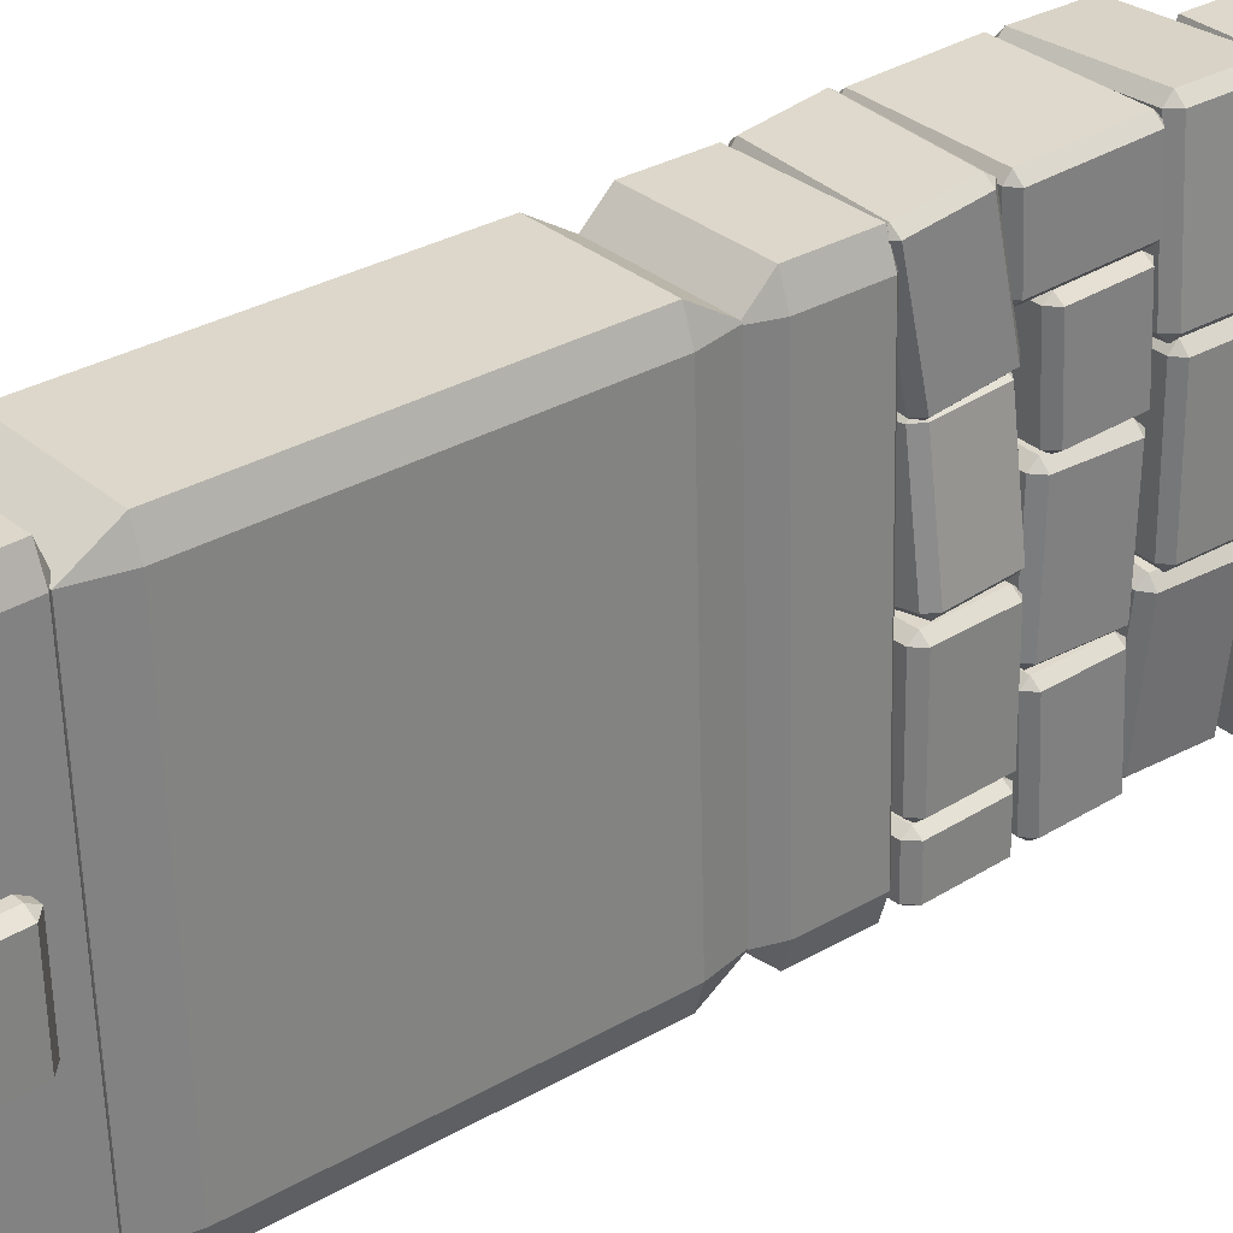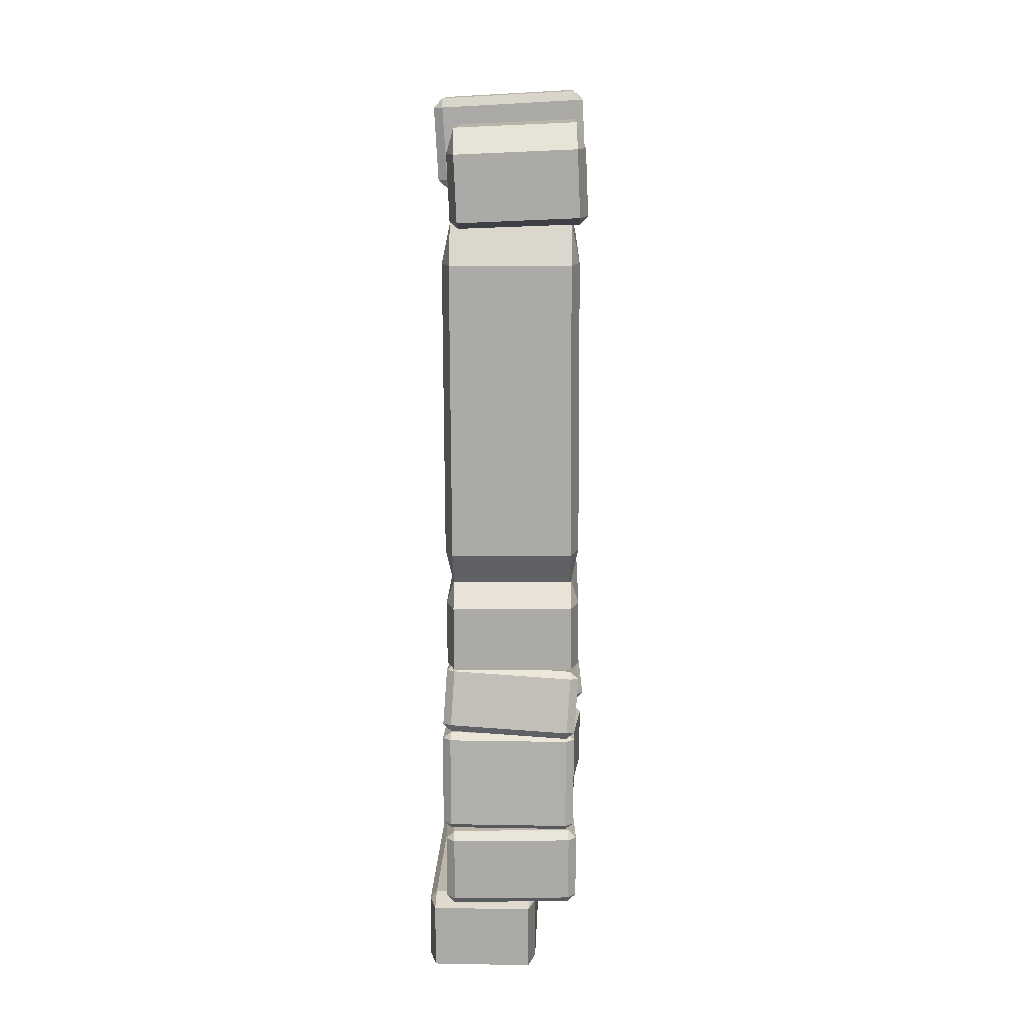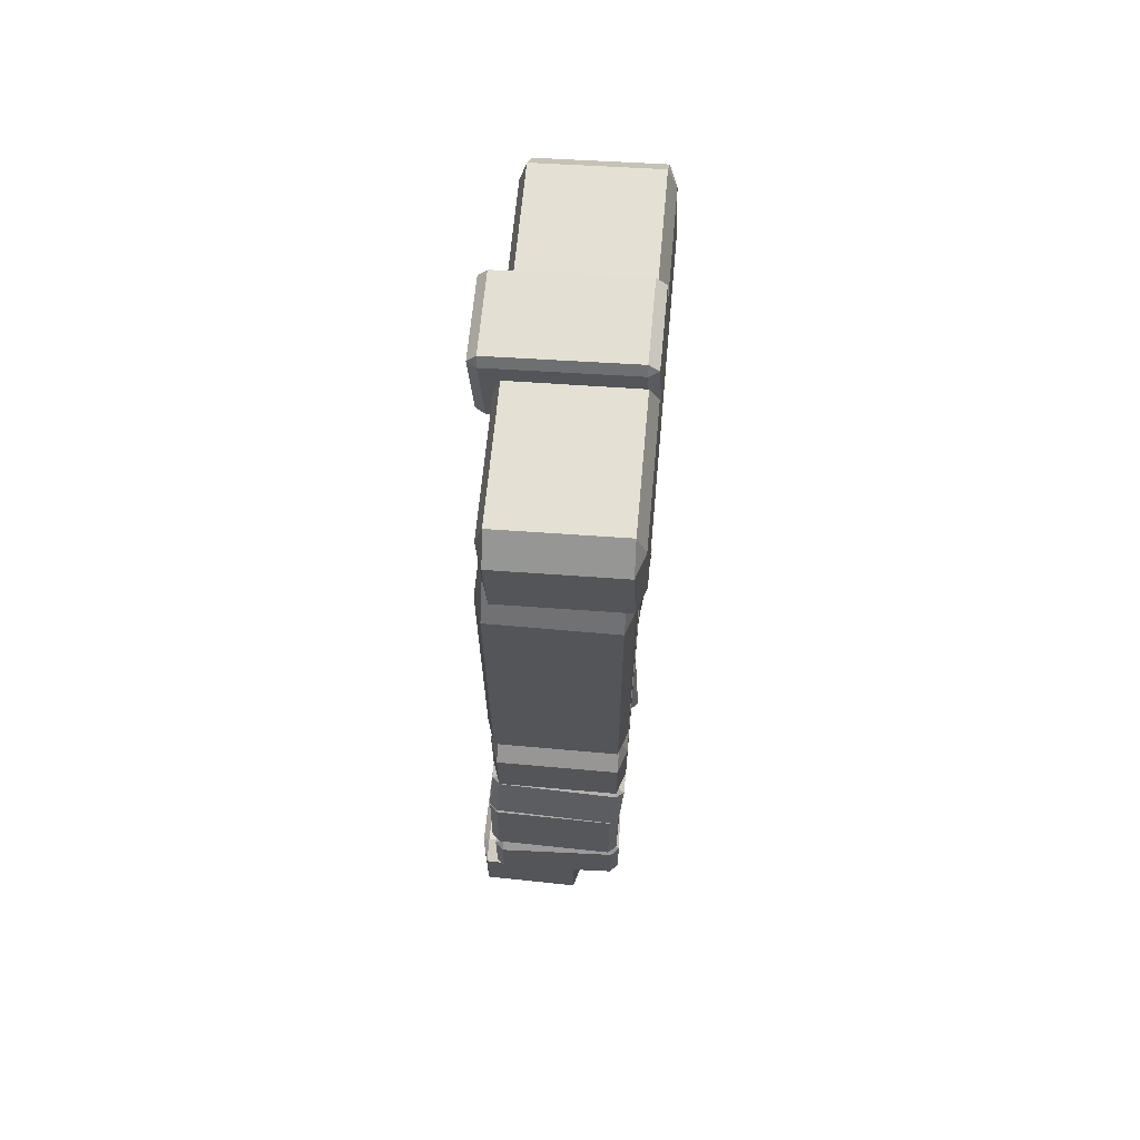
<metadata>
{"format":"obj","ext":"obj","renderer":"f3d","projection":"perspective","resolution":1024,"background":"white","views":[{"elev":32.1,"azim":-128.2,"up":"+Z"},{"elev":14.1,"azim":3.1,"up":"+Y"},{"elev":65.4,"azim":7.0,"up":"+Y"}]}
</metadata>
<code>
g default
v 32.18 13.57 -12.5
v 32.23 13.64 -12.5
v 32.17 13.63 -12.67
v 32.26 13.65 -9.777
v 32.31 13.65 -9.953
v 32.26 13.59 -9.95
v 31.24 13.59 -12.47
v 31.3 13.54 -12.47
v 31.29 13.6 -12.65
v 31.38 13.61 -9.749
v 31.38 13.55 -9.923
v 31.31 13.61 -9.921
v 32.15 14.11 -12.68
v 32.21 14.12 -12.5
v 32.14 14.3 -12.5
v 32.22 14.31 -9.952
v 32.29 14.13 -9.954
v 32.24 14.13 -9.779
v 31.35 14.27 -9.925
v 31.36 14.09 -9.751
v 31.29 14.09 -9.923
v 31.27 14.26 -12.47
v 31.21 14.07 -12.47
v 31.27 14.07 -12.65
g wall_top wall_segment
f 1 8 9 3
f 2 5 6 1
f 3 13 14 2
f 4 10 11 6
f 5 17 18 4
f 7 23 24 9
f 8 11 12 7
f 10 20 21 12
f 13 24 22 15
f 15 16 17 14
f 16 19 20 18
f 19 22 23 21
f 8 1 6 11
f 2 14 17 5
f 4 18 20 10
f 23 7 12 21
f 9 24 13 3
f 16 15 22 19
f 1 3 2
f 4 6 5
f 7 9 8
f 10 12 11
f 13 15 14
f 16 18 17
f 19 21 20
f 22 24 23
g default
v 32.2 13.83 -11.56
v 32.26 13.9 -11.56
v 32.19 13.9 -11.6
v 32.21 13.9 -10.93
v 32.28 13.9 -10.97
v 32.21 13.83 -10.97
v 31.12 13.84 -11.53
v 31.2 13.78 -11.53
v 31.19 13.85 -11.57
v 31.21 13.84 -10.9
v 31.21 13.78 -10.94
v 31.14 13.84 -10.94
v 32.16 14.45 -11.6
v 32.23 14.45 -11.56
v 32.16 14.52 -11.56
v 32.18 14.51 -10.97
v 32.25 14.45 -10.97
v 32.18 14.45 -10.93
v 31.18 14.46 -10.94
v 31.18 14.39 -10.9
v 31.11 14.39 -10.94
v 31.16 14.46 -11.53
v 31.09 14.39 -11.53
v 31.16 14.39 -11.57
g wall_segment wall_wood
f 25 32 33 27
f 26 29 30 25
f 27 37 38 26
f 28 34 35 30
f 29 41 42 28
f 31 47 48 33
f 32 35 36 31
f 34 44 45 36
f 37 48 46 39
f 39 40 41 38
f 40 43 44 42
f 43 46 47 45
f 32 25 30 35
f 26 38 41 29
f 28 42 44 34
f 47 31 36 45
f 33 48 37 27
f 40 39 46 43
f 25 27 26
f 28 30 29
f 31 33 32
f 34 36 35
f 37 39 38
f 40 42 41
f 43 45 44
f 46 48 47
g default
v 32.13 10.88 -12.48
v 32.19 11.15 -12.49
v 32.12 11.15 -12.66
v 32.21 11.17 -9.761
v 32.27 11.16 -9.936
v 32.21 10.9 -9.933
v 31.19 11.15 -12.45
v 31.25 10.88 -12.46
v 31.24 11.15 -12.63
v 31.33 11.16 -9.733
v 31.33 10.89 -9.905
v 31.27 11.16 -9.905
v 32.11 13.3 -12.67
v 32.18 13.3 -12.5
v 32.12 13.59 -12.49
v 32.2 13.6 -9.945
v 32.26 13.31 -9.947
v 32.2 13.31 -9.772
v 31.32 13.6 -9.917
v 31.32 13.31 -9.744
v 31.26 13.31 -9.916
v 31.24 13.58 -12.47
v 31.18 13.3 -12.47
v 31.23 13.29 -12.64
g wall_segment wall_part_top
f 49 56 57 51
f 50 53 54 49
f 51 61 62 50
f 52 58 59 54
f 53 65 66 52
f 55 71 72 57
f 56 59 60 55
f 58 68 69 60
f 61 72 70 63
f 63 64 65 62
f 64 67 68 66
f 67 70 71 69
f 56 49 54 59
f 50 62 65 53
f 52 66 68 58
f 71 55 60 69
f 57 72 61 51
f 64 63 70 67
f 49 51 50
f 52 54 53
f 55 57 56
f 58 60 59
f 61 63 62
f 64 66 65
f 67 69 68
f 70 72 71
g default
v 32.13 10.19 -12.49
v 32.19 10.26 -12.49
v 32.13 10.25 -12.66
v 32.22 10.27 -9.763
v 32.27 10.27 -9.939
v 32.21 10.21 -9.937
v 31.19 10.25 -12.46
v 31.25 10.19 -12.46
v 31.25 10.25 -12.63
v 31.34 10.27 -9.736
v 31.33 10.2 -9.909
v 31.27 10.26 -9.908
v 32.13 10.73 -12.66
v 32.19 10.73 -12.49
v 32.13 10.92 -12.49
v 32.21 10.93 -9.939
v 32.27 10.75 -9.941
v 32.22 10.75 -9.766
v 31.33 10.93 -9.912
v 31.34 10.75 -9.738
v 31.27 10.74 -9.91
v 31.25 10.91 -12.46
v 31.19 10.73 -12.46
v 31.25 10.73 -12.64
g wall_segment wall_part_midle
f 73 80 81 75
f 74 77 78 73
f 75 85 86 74
f 76 82 83 78
f 77 89 90 76
f 79 95 96 81
f 80 83 84 79
f 82 92 93 84
f 85 96 94 87
f 87 88 89 86
f 88 91 92 90
f 91 94 95 93
f 80 73 78 83
f 74 86 89 77
f 76 90 92 82
f 95 79 84 93
f 81 96 85 75
f 88 87 94 91
f 73 75 74
f 76 78 77
f 79 81 80
f 82 84 83
f 85 87 86
f 88 90 89
f 91 93 92
f 94 96 95
g default
v 32.16 9.59 -10.45
v 32.23 9.636 -10.46
v 32.16 9.63 -10.51
v 32.19 9.79 -9.679
v 32.25 9.776 -9.73
v 32.19 9.73 -9.719
v 31.23 9.7 -10.43
v 31.28 9.646 -10.43
v 31.29 9.687 -10.49
v 31.32 9.846 -9.659
v 31.31 9.786 -9.699
v 31.25 9.84 -9.707
v 32.19 10.03 -10.58
v 32.25 10.04 -10.54
v 32.19 10.09 -10.54
v 32.22 10.23 -9.818
v 32.28 10.18 -9.809
v 32.22 10.19 -9.758
v 31.34 10.29 -9.797
v 31.34 10.25 -9.738
v 31.28 10.24 -9.786
v 31.31 10.15 -10.52
v 31.25 10.1 -10.51
v 31.31 10.09 -10.56
g wall_segment stonewall13
f 97 104 105 99
f 98 101 102 97
f 99 109 110 98
f 100 106 107 102
f 101 113 114 100
f 103 119 120 105
f 104 107 108 103
f 106 116 117 108
f 109 120 118 111
f 111 112 113 110
f 112 115 116 114
f 115 118 119 117
f 104 97 102 107
f 98 110 113 101
f 100 114 116 106
f 119 103 108 117
f 105 120 109 99
f 112 111 118 115
f 97 99 98
f 100 102 101
f 103 105 104
f 106 108 107
f 109 111 110
f 112 114 113
f 115 117 116
f 118 120 119
g default
v 32.13 9.692 -11.42
v 32.18 9.756 -11.43
v 32.12 9.749 -11.47
v 32.25 9.751 -10.64
v 32.3 9.758 -10.7
v 32.24 9.694 -10.69
v 31.2 9.638 -11.28
v 31.27 9.588 -11.29
v 31.25 9.645 -11.34
v 31.38 9.647 -10.5
v 31.38 9.59 -10.56
v 31.32 9.64 -10.55
v 32.06 10.2 -11.46
v 32.13 10.21 -11.42
v 32.06 10.26 -11.41
v 32.18 10.26 -10.68
v 32.24 10.21 -10.69
v 32.19 10.2 -10.63
v 31.31 10.16 -10.55
v 31.33 10.1 -10.5
v 31.26 10.09 -10.54
v 31.2 10.15 -11.28
v 31.15 10.09 -11.27
v 31.2 10.1 -11.33
g wall_segment stonewall
f 121 128 129 123
f 122 125 126 121
f 123 133 134 122
f 124 130 131 126
f 125 137 138 124
f 127 143 144 129
f 128 131 132 127
f 130 140 141 132
f 133 144 142 135
f 135 136 137 134
f 136 139 140 138
f 139 142 143 141
f 128 121 126 131
f 122 134 137 125
f 124 138 140 130
f 143 127 132 141
f 129 144 133 123
f 136 135 142 139
f 121 123 122
f 124 126 125
f 127 129 128
f 130 132 131
f 133 135 134
f 136 138 137
f 139 141 140
f 142 144 143
g default
v 32.15 9.605 -12.22
v 32.21 9.668 -12.22
v 32.15 9.665 -12.27
v 32.17 9.663 -11.43
v 32.23 9.667 -11.48
v 32.17 9.604 -11.48
v 31.21 9.613 -12.19
v 31.27 9.557 -12.19
v 31.27 9.617 -12.24
v 31.29 9.615 -11.4
v 31.29 9.555 -11.45
v 31.23 9.612 -11.45
v 32.12 10.14 -12.26
v 32.18 10.15 -12.22
v 32.12 10.2 -12.21
v 32.14 10.2 -11.47
v 32.2 10.15 -11.48
v 32.14 10.14 -11.42
v 31.26 10.15 -11.45
v 31.27 10.09 -11.4
v 31.2 10.09 -11.45
v 31.24 10.16 -12.19
v 31.18 10.09 -12.19
v 31.24 10.1 -12.24
g wall_segment stonewall18
f 145 152 153 147
f 146 149 150 145
f 147 157 158 146
f 148 154 155 150
f 149 161 162 148
f 151 167 168 153
f 152 155 156 151
f 154 164 165 156
f 157 168 166 159
f 159 160 161 158
f 160 163 164 162
f 163 166 167 165
f 152 145 150 155
f 146 158 161 149
f 148 162 164 154
f 167 151 156 165
f 153 168 157 147
f 160 159 166 163
f 145 147 146
f 148 150 149
f 151 153 152
f 154 156 155
f 157 159 158
f 160 162 161
f 163 165 164
f 166 168 167
g default
v 32.15 9.608 -12.61
v 32.2 9.671 -12.61
v 32.14 9.668 -12.65
v 32.15 9.667 -12.28
v 32.21 9.671 -12.32
v 32.16 9.608 -12.32
v 31.21 9.616 -12.58
v 31.27 9.56 -12.59
v 31.27 9.62 -12.62
v 31.27 9.619 -12.26
v 31.28 9.559 -12.3
v 31.21 9.616 -12.29
v 32.12 10.15 -12.64
v 32.18 10.15 -12.61
v 32.11 10.21 -12.61
v 32.12 10.21 -12.32
v 32.19 10.15 -12.32
v 32.13 10.15 -12.28
v 31.24 10.16 -12.29
v 31.25 10.1 -12.25
v 31.19 10.09 -12.29
v 31.24 10.16 -12.58
v 31.18 10.1 -12.58
v 31.24 10.1 -12.62
g wall_segment stonewall19
f 169 176 177 171
f 170 173 174 169
f 171 181 182 170
f 172 178 179 174
f 173 185 186 172
f 175 191 192 177
f 176 179 180 175
f 178 188 189 180
f 181 192 190 183
f 183 184 185 182
f 184 187 188 186
f 187 190 191 189
f 176 169 174 179
f 170 182 185 173
f 172 186 188 178
f 191 175 180 189
f 177 192 181 171
f 184 183 190 187
f 169 171 170
f 172 174 173
f 175 177 176
f 178 180 179
f 181 183 182
f 184 186 185
f 187 189 188
f 190 192 191
g default
v 32.14 8.976 -12.55
v 32.2 9.031 -12.56
v 32.14 9.029 -12.6
v 32.16 9.063 -11.83
v 32.21 9.061 -11.88
v 32.15 9.006 -11.88
v 31.2 9.031 -12.54
v 31.26 8.976 -12.54
v 31.26 9.029 -12.59
v 31.28 9.063 -11.82
v 31.27 9.006 -11.86
v 31.21 9.061 -11.86
v 32.14 9.469 -12.62
v 32.2 9.471 -12.58
v 32.14 9.526 -12.58
v 32.15 9.557 -11.9
v 32.21 9.502 -11.9
v 32.15 9.504 -11.85
v 31.27 9.557 -11.89
v 31.27 9.504 -11.84
v 31.21 9.502 -11.88
v 31.26 9.526 -12.56
v 31.2 9.471 -12.56
v 31.26 9.469 -12.61
g wall_segment stonewall17
f 193 200 201 195
f 194 197 198 193
f 195 205 206 194
f 196 202 203 198
f 197 209 210 196
f 199 215 216 201
f 200 203 204 199
f 202 212 213 204
f 205 216 214 207
f 207 208 209 206
f 208 211 212 210
f 211 214 215 213
f 200 193 198 203
f 194 206 209 197
f 196 210 212 202
f 215 199 204 213
f 201 216 205 195
f 208 207 214 211
f 193 195 194
f 196 198 197
f 199 201 200
f 202 204 203
f 205 207 206
f 208 210 209
f 211 213 212
f 214 216 215
g default
v 32.16 8.996 -11.78
v 32.22 9.056 -11.77
v 32.16 9.057 -11.83
v 32.17 9.034 -10.92
v 32.23 9.035 -10.97
v 32.17 8.975 -10.97
v 31.22 9.056 -11.76
v 31.28 8.996 -11.76
v 31.28 9.057 -11.81
v 31.29 9.034 -10.9
v 31.29 8.975 -10.96
v 31.23 9.035 -10.96
v 32.16 9.537 -11.82
v 32.22 9.536 -11.76
v 32.16 9.595 -11.76
v 32.17 9.575 -10.96
v 32.23 9.515 -10.96
v 32.17 9.513 -10.91
v 31.29 9.575 -10.94
v 31.29 9.513 -10.89
v 31.23 9.515 -10.95
v 31.28 9.595 -11.75
v 31.22 9.536 -11.75
v 31.28 9.537 -11.8
g wall_segment stonewall16
f 217 224 225 219
f 218 221 222 217
f 219 229 230 218
f 220 226 227 222
f 221 233 234 220
f 223 239 240 225
f 224 227 228 223
f 226 236 237 228
f 229 240 238 231
f 231 232 233 230
f 232 235 236 234
f 235 238 239 237
f 224 217 222 227
f 218 230 233 221
f 220 234 236 226
f 239 223 228 237
f 225 240 229 219
f 232 231 238 235
f 217 219 218
f 220 222 221
f 223 225 224
f 226 228 227
f 229 231 230
f 232 234 233
f 235 237 236
f 238 240 239
g default
v 32.17 8.962 -10.86
v 32.23 9.017 -10.86
v 32.17 9.015 -10.9
v 32.18 9.045 -10.23
v 32.24 9.043 -10.27
v 32.18 8.988 -10.26
v 31.23 9.017 -10.85
v 31.29 8.962 -10.84
v 31.29 9.015 -10.89
v 31.3 9.045 -10.21
v 31.3 8.988 -10.25
v 31.24 9.043 -10.25
v 32.17 9.455 -10.92
v 32.23 9.457 -10.88
v 32.17 9.512 -10.88
v 32.18 9.538 -10.29
v 32.24 9.483 -10.29
v 32.18 9.485 -10.25
v 31.3 9.538 -10.27
v 31.3 9.485 -10.23
v 31.24 9.483 -10.27
v 31.29 9.512 -10.87
v 31.23 9.457 -10.87
v 31.29 9.455 -10.91
g wall_segment stonewall20
f 241 248 249 243
f 242 245 246 241
f 243 253 254 242
f 244 250 251 246
f 245 257 258 244
f 247 263 264 249
f 248 251 252 247
f 250 260 261 252
f 253 264 262 255
f 255 256 257 254
f 256 259 260 258
f 259 262 263 261
f 248 241 246 251
f 242 254 257 245
f 244 258 260 250
f 263 247 252 261
f 249 264 253 243
f 256 255 262 259
f 241 243 242
f 244 246 245
f 247 249 248
f 250 252 251
f 253 255 254
f 256 258 257
f 259 261 260
f 262 264 263
g default
v 32.18 9.69 -10.25
v 32.24 9.692 -10.19
v 32.18 9.738 -10.2
v 32.18 8.969 -10.16
v 32.24 9.016 -10.17
v 32.18 9.013 -10.22
v 31.24 9.692 -10.18
v 31.3 9.69 -10.23
v 31.3 9.738 -10.18
v 31.3 8.969 -10.15
v 31.3 9.013 -10.21
v 31.24 9.016 -10.15
v 32.19 9.757 -9.755
v 32.25 9.711 -9.754
v 32.19 9.713 -9.698
v 32.19 9.037 -9.669
v 32.25 9.034 -9.725
v 32.19 8.988 -9.722
v 31.31 9.037 -9.656
v 31.31 8.988 -9.709
v 31.25 9.034 -9.71
v 31.31 9.713 -9.684
v 31.25 9.711 -9.739
v 31.31 9.757 -9.741
g wall_segment stonewall21
f 265 272 273 267
f 266 269 270 265
f 267 277 278 266
f 268 274 275 270
f 269 281 282 268
f 271 287 288 273
f 272 275 276 271
f 274 284 285 276
f 277 288 286 279
f 279 280 281 278
f 280 283 284 282
f 283 286 287 285
f 272 265 270 275
f 266 278 281 269
f 268 282 284 274
f 287 271 276 285
f 273 288 277 267
f 280 279 286 283
f 265 267 266
f 268 270 269
f 271 273 272
f 274 276 275
f 277 279 278
f 280 282 281
f 283 285 284
f 286 288 287
g default
v 32.15 8.369 -10.63
v 32.21 8.429 -10.63
v 32.14 8.429 -10.69
v 32.22 8.429 -9.689
v 32.27 8.429 -9.753
v 32.21 8.369 -9.749
v 31.21 8.429 -10.56
v 31.27 8.369 -10.56
v 31.26 8.429 -10.62
v 31.34 8.429 -9.624
v 31.33 8.369 -9.684
v 31.27 8.429 -9.68
v 32.14 8.909 -10.69
v 32.21 8.909 -10.63
v 32.15 8.969 -10.63
v 32.21 8.969 -9.749
v 32.27 8.909 -9.753
v 32.22 8.909 -9.689
v 31.33 8.969 -9.684
v 31.34 8.909 -9.624
v 31.27 8.909 -9.68
v 31.27 8.969 -10.56
v 31.21 8.909 -10.56
v 31.26 8.909 -10.62
g wall_segment stonewall14
f 289 296 297 291
f 290 293 294 289
f 291 301 302 290
f 292 298 299 294
f 293 305 306 292
f 295 311 312 297
f 296 299 300 295
f 298 308 309 300
f 301 312 310 303
f 303 304 305 302
f 304 307 308 306
f 307 310 311 309
f 296 289 294 299
f 290 302 305 293
f 292 306 308 298
f 311 295 300 309
f 297 312 301 291
f 304 303 310 307
f 289 291 290
f 292 294 293
f 295 297 296
f 298 300 299
f 301 303 302
f 304 306 305
f 307 309 308
f 310 312 311
g default
v 32.1 8.407 -11.56
v 32.16 8.459 -11.56
v 32.1 8.459 -11.62
v 32.13 8.459 -10.62
v 32.18 8.459 -10.68
v 32.12 8.407 -10.68
v 31.16 8.459 -11.54
v 31.22 8.407 -11.54
v 31.22 8.459 -11.6
v 31.25 8.459 -10.6
v 31.24 8.407 -10.66
v 31.18 8.459 -10.66
v 32.1 8.878 -11.62
v 32.16 8.878 -11.56
v 32.1 8.931 -11.56
v 32.12 8.931 -10.68
v 32.18 8.878 -10.68
v 32.13 8.878 -10.62
v 31.24 8.931 -10.66
v 31.25 8.878 -10.6
v 31.18 8.878 -10.66
v 31.22 8.931 -11.54
v 31.16 8.878 -11.54
v 31.22 8.878 -11.6
g wall_segment stonewall15
f 313 320 321 315
f 314 317 318 313
f 315 325 326 314
f 316 322 323 318
f 317 329 330 316
f 319 335 336 321
f 320 323 324 319
f 322 332 333 324
f 325 336 334 327
f 327 328 329 326
f 328 331 332 330
f 331 334 335 333
f 320 313 318 323
f 314 326 329 317
f 316 330 332 322
f 335 319 324 333
f 321 336 325 315
f 328 327 334 331
f 313 315 314
f 316 318 317
f 319 321 320
f 322 324 323
f 325 327 326
f 328 330 329
f 331 333 332
f 334 336 335
g default
v 32.19 8.399 -12.45
v 32.25 8.458 -12.44
v 32.19 8.46 -12.51
v 32.11 8.448 -11.51
v 32.17 8.448 -11.57
v 32.11 8.389 -11.57
v 31.25 8.477 -12.53
v 31.31 8.416 -12.53
v 31.32 8.476 -12.58
v 31.23 8.464 -11.59
v 31.23 8.405 -11.65
v 31.18 8.466 -11.65
v 32.2 8.94 -12.5
v 32.26 8.938 -12.44
v 32.2 8.999 -12.44
v 32.12 8.988 -11.57
v 32.18 8.927 -11.56
v 32.12 8.928 -11.51
v 31.24 9.004 -11.64
v 31.24 8.944 -11.58
v 31.18 8.946 -11.65
v 31.32 9.015 -12.52
v 31.26 8.956 -12.52
v 31.33 8.956 -12.58
g wall_segment stonewall22
f 337 344 345 339
f 338 341 342 337
f 339 349 350 338
f 340 346 347 342
f 341 353 354 340
f 343 359 360 345
f 344 347 348 343
f 346 356 357 348
f 349 360 358 351
f 351 352 353 350
f 352 355 356 354
f 355 358 359 357
f 344 337 342 347
f 338 350 353 341
f 340 354 356 346
f 359 343 348 357
f 345 360 349 339
f 352 351 358 355
f 337 339 338
f 340 342 341
f 343 345 344
f 346 348 347
f 349 351 350
f 352 354 353
f 355 357 356
f 358 360 359
g default
v 31.86 7.776 -12.45
v 31.91 7.836 -12.45
v 31.86 7.836 -12.62
v 31.91 7.836 -9.695
v 31.95 7.836 -9.871
v 31.9 7.776 -9.87
v 31.09 7.836 -12.43
v 31.13 7.776 -12.44
v 31.13 7.836 -12.61
v 31.18 7.836 -9.684
v 31.17 7.776 -9.859
v 31.13 7.836 -9.858
v 31.86 8.315 -12.62
v 31.91 8.315 -12.45
v 31.86 8.375 -12.45
v 31.9 8.375 -9.87
v 31.95 8.315 -9.871
v 31.91 8.315 -9.695
v 31.17 8.375 -9.859
v 31.18 8.315 -9.684
v 31.13 8.315 -9.858
v 31.13 8.375 -12.44
v 31.09 8.315 -12.43
v 31.13 8.315 -12.61
g wall_segment stone_plainte
f 361 368 369 363
f 362 365 366 361
f 363 373 374 362
f 364 370 371 366
f 365 377 378 364
f 367 383 384 369
f 368 371 372 367
f 370 380 381 372
f 373 384 382 375
f 375 376 377 374
f 376 379 380 378
f 379 382 383 381
f 368 361 366 371
f 362 374 377 365
f 364 378 380 370
f 383 367 372 381
f 369 384 373 363
f 376 375 382 379
f 361 363 362
f 364 366 365
f 367 369 368
f 370 372 371
f 373 375 374
f 376 378 377
f 379 381 380
f 382 384 383

</code>
